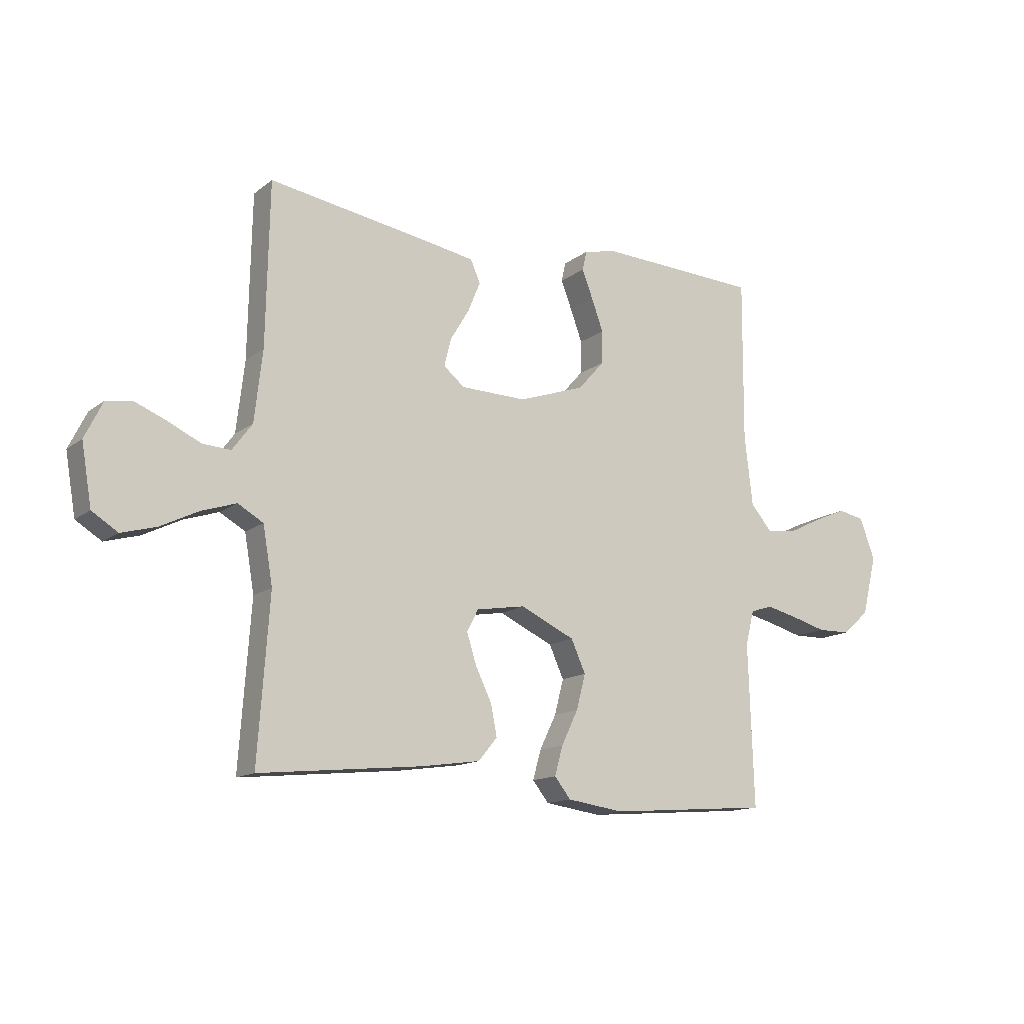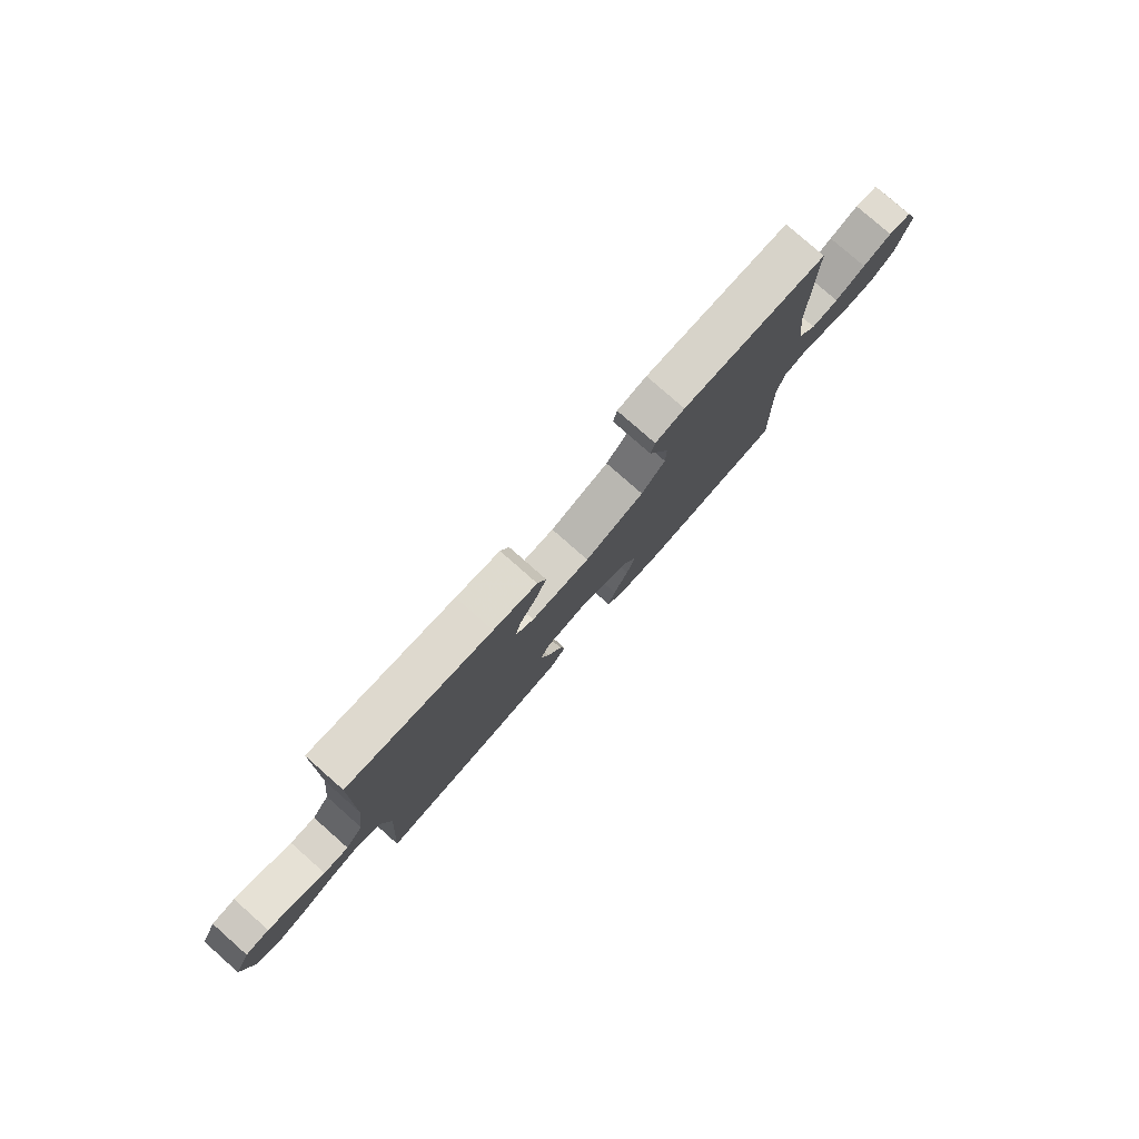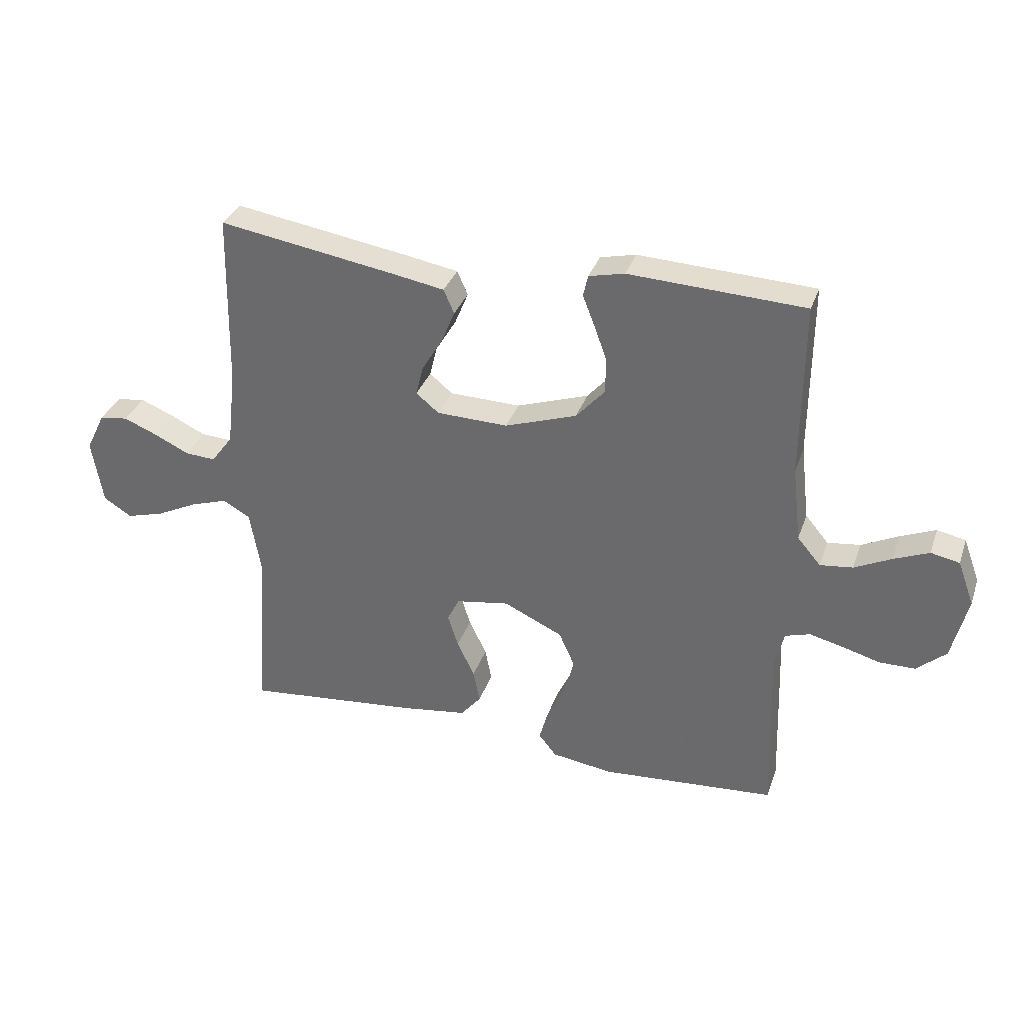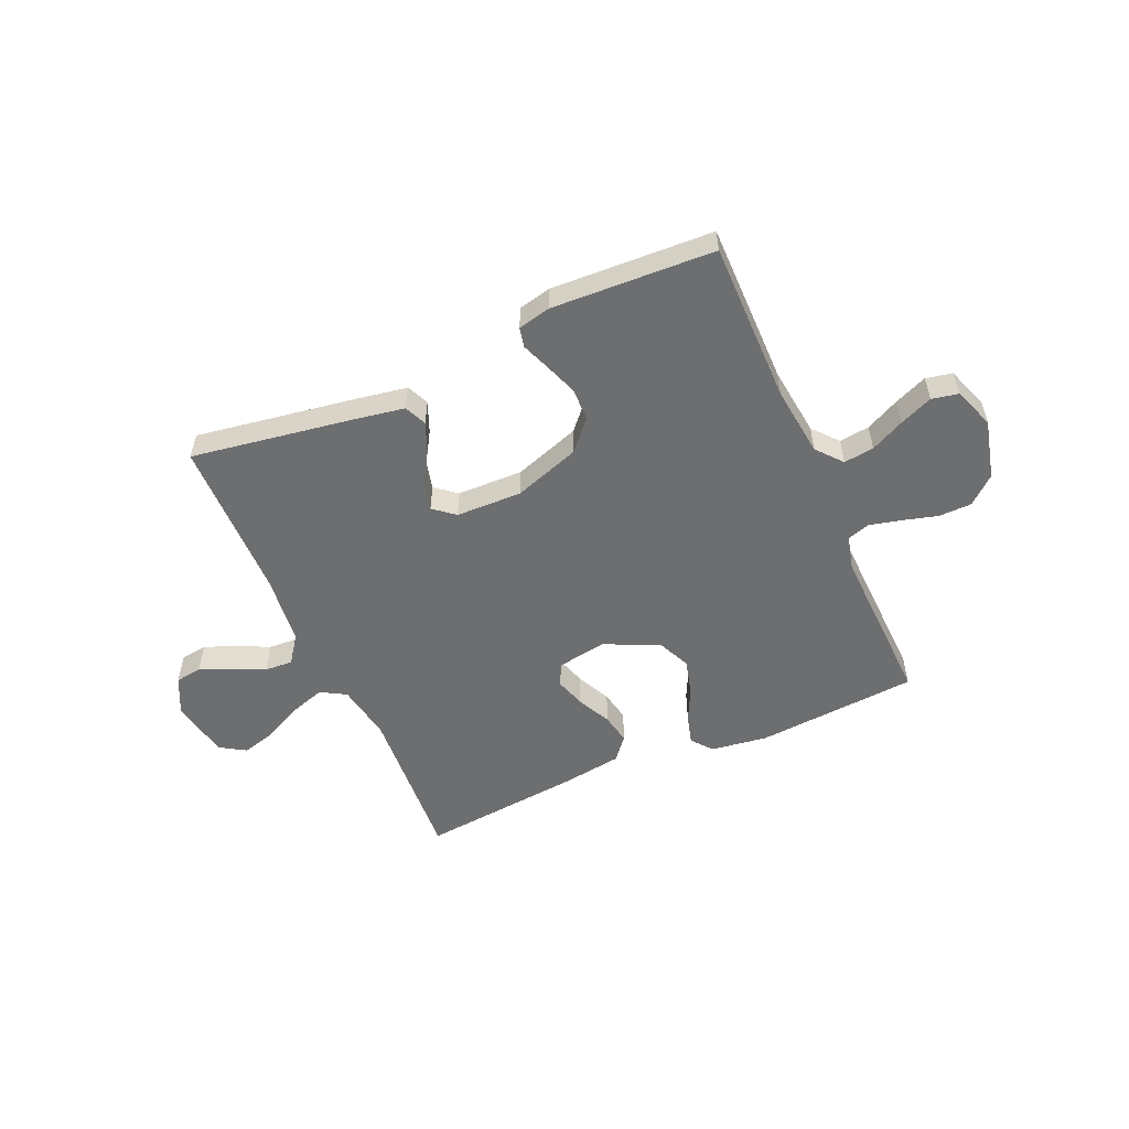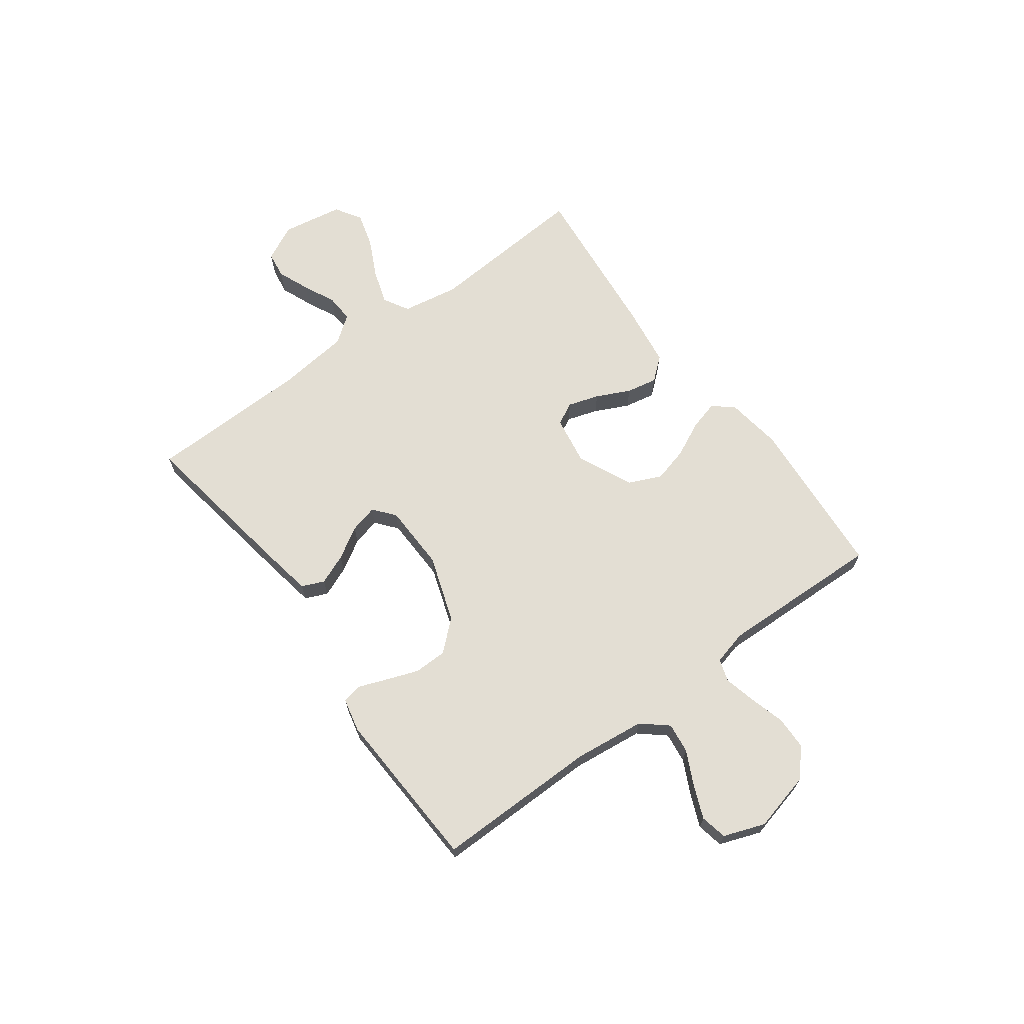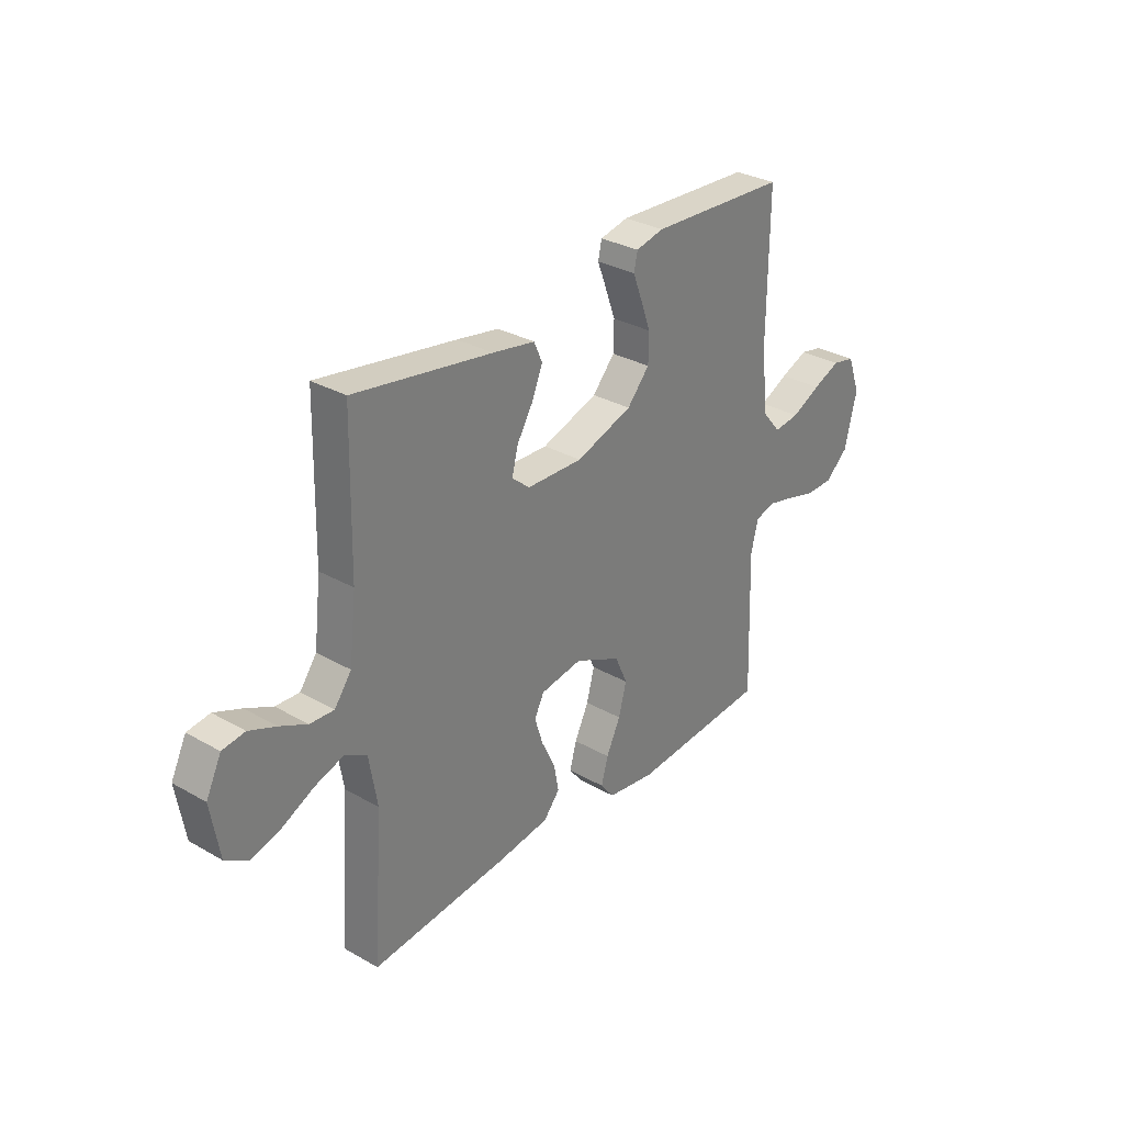
<metadata>
{"format":"obj","ext":"obj","renderer":"f3d","projection":"perspective","resolution":1024,"background":"white","views":[{"elev":-13.8,"azim":-32.0,"up":"+Z"},{"elev":79.2,"azim":-48.6,"up":"+Z"},{"elev":33.6,"azim":17.8,"up":"+Z"},{"elev":-54.2,"azim":23.8,"up":"+Y"},{"elev":67.2,"azim":53.6,"up":"+Y"},{"elev":30.8,"azim":-50.7,"up":"+Z"}]}
</metadata>
<code>
v -0.5 0.07 0.5
v -0.2 0.07 0.452
v -0.108 0.07 0.436
v -0.09 0.07 0.395
v -0.113 0.07 0.339
v -0.148 0.07 0.281
v -0.161 0.07 0.229
v -0.122 0.07 0.197
v 0 0.07 0.194
v 0.123 0.07 0.236
v 0.172 0.07 0.291
v 0.173 0.07 0.352
v 0.151 0.07 0.412
v 0.131 0.07 0.464
v 0.139 0.07 0.5
v 0.2 0.07 0.514
v 0.5 0.07 0.5
v 0.498 0.07 0.2
v 0.513 0.07 0.07
v 0.553 0.07 0.023
v 0.609 0.07 0.03
v 0.672 0.07 0.061
v 0.732 0.07 0.086
v 0.781 0.07 0.076
v 0.809 0.07 0
v 0.782 0.07 -0.11
v 0.732 0.07 -0.154
v 0.671 0.07 -0.155
v 0.606 0.07 -0.137
v 0.548 0.07 -0.123
v 0.506 0.07 -0.136
v 0.49 0.07 -0.2
v 0.5 0.07 -0.5
v 0.2 0.07 -0.523
v 0.095 0.07 -0.508
v 0.065 0.07 -0.47
v 0.08 0.07 -0.416
v 0.111 0.07 -0.352
v 0.128 0.07 -0.287
v 0.101 0.07 -0.227
v 0 0.07 -0.18
v -0.091 0.07 -0.195
v -0.112 0.07 -0.236
v -0.094 0.07 -0.293
v -0.064 0.07 -0.355
v -0.053 0.07 -0.412
v -0.088 0.07 -0.454
v -0.2 0.07 -0.47
v -0.5 0.07 -0.5
v -0.479 0.07 -0.2
v -0.497 0.07 -0.095
v -0.544 0.07 -0.068
v -0.608 0.07 -0.089
v -0.679 0.07 -0.124
v -0.743 0.07 -0.142
v -0.791 0.07 -0.112
v -0.81 0.07 0
v -0.777 0.07 0.067
v -0.728 0.07 0.074
v -0.669 0.07 0.05
v -0.61 0.07 0.022
v -0.558 0.07 0.019
v -0.521 0.07 0.069
v -0.506 0.07 0.2
v -0.5 0 0.5
v -0.2 0 0.452
v -0.108 0 0.436
v -0.09 0 0.395
v -0.113 0 0.339
v -0.148 0 0.281
v -0.161 0 0.229
v -0.122 0 0.197
v 0 0 0.194
v 0.123 0 0.236
v 0.172 0 0.291
v 0.173 0 0.352
v 0.151 0 0.412
v 0.131 0 0.464
v 0.139 0 0.5
v 0.2 0 0.514
v 0.5 0 0.5
v 0.498 0 0.2
v 0.513 0 0.07
v 0.553 0 0.023
v 0.609 0 0.03
v 0.672 0 0.061
v 0.732 0 0.086
v 0.781 0 0.076
v 0.809 0 0
v 0.782 0 -0.11
v 0.732 0 -0.154
v 0.671 0 -0.155
v 0.606 0 -0.137
v 0.548 0 -0.123
v 0.506 0 -0.136
v 0.49 0 -0.2
v 0.5 0 -0.5
v 0.2 0 -0.523
v 0.095 0 -0.508
v 0.065 0 -0.47
v 0.08 0 -0.416
v 0.111 0 -0.352
v 0.128 0 -0.287
v 0.101 0 -0.227
v 0 0 -0.18
v -0.091 0 -0.195
v -0.112 0 -0.236
v -0.094 0 -0.293
v -0.064 0 -0.355
v -0.053 0 -0.412
v -0.088 0 -0.454
v -0.2 0 -0.47
v -0.5 0 -0.5
v -0.479 0 -0.2
v -0.497 0 -0.095
v -0.544 0 -0.068
v -0.608 0 -0.089
v -0.679 0 -0.124
v -0.743 0 -0.142
v -0.791 0 -0.112
v -0.81 0 0
v -0.777 0 0.067
v -0.728 0 0.074
v -0.669 0 0.05
v -0.61 0 0.022
v -0.558 0 0.019
v -0.521 0 0.069
v -0.506 0 0.2
f 59 60 61
f 58 59 61
f 57 58 61
f 56 57 61
f 55 56 61
f 54 55 61
f 53 54 61
f 52 53 61 62
f 51 52 62 63
f 48 49 50
f 47 48 50
f 46 47 50
f 45 46 50
f 44 45 50
f 51 63 64
f 50 51 64
f 44 50 64
f 43 44 64
f 36 37 38
f 35 36 38
f 34 35 38
f 33 34 38
f 32 33 38
f 31 32 38 39
f 27 28 29
f 26 27 29
f 25 26 29
f 24 25 29
f 23 24 29
f 22 23 29
f 21 22 29
f 20 21 29 30
f 19 20 30 31
f 16 17 18
f 15 16 18
f 14 15 18
f 13 14 18
f 18 19 31
f 13 18 31
f 12 13 31
f 4 5 6
f 3 4 6
f 2 3 6
f 1 2 6
f 64 1 6
f 64 6 7
f 64 7 8
f 43 64 8
f 42 43 8
f 41 42 8 9
f 40 41 9 10
f 39 40 10 11
f 31 39 11
f 11 12 31
f 125 124 123
f 125 123 122
f 125 122 121
f 125 121 120
f 125 120 119
f 125 119 118
f 125 118 117
f 126 125 117 116
f 127 126 116 115
f 114 113 112
f 114 112 111
f 114 111 110
f 114 110 109
f 114 109 108
f 128 127 115
f 128 115 114
f 128 114 108
f 128 108 107
f 102 101 100
f 102 100 99
f 102 99 98
f 102 98 97
f 102 97 96
f 103 102 96 95
f 93 92 91
f 93 91 90
f 93 90 89
f 93 89 88
f 93 88 87
f 93 87 86
f 93 86 85
f 94 93 85 84
f 95 94 84 83
f 82 81 80
f 82 80 79
f 82 79 78
f 82 78 77
f 95 83 82
f 95 82 77
f 95 77 76
f 70 69 68
f 70 68 67
f 70 67 66
f 70 66 65
f 70 65 128
f 71 70 128
f 72 71 128
f 72 128 107
f 72 107 106
f 73 72 106 105
f 74 73 105 104
f 75 74 104 103
f 75 103 95
f 95 76 75
f 1 65 66 2
f 2 66 67 3
f 3 67 68 4
f 4 68 69 5
f 5 69 70 6
f 6 70 71 7
f 7 71 72 8
f 8 72 73 9
f 9 73 74 10
f 10 74 75 11
f 11 75 76 12
f 12 76 77 13
f 13 77 78 14
f 14 78 79 15
f 15 79 80 16
f 16 80 81 17
f 17 81 82 18
f 18 82 83 19
f 19 83 84 20
f 20 84 85 21
f 21 85 86 22
f 22 86 87 23
f 23 87 88 24
f 24 88 89 25
f 25 89 90 26
f 26 90 91 27
f 27 91 92 28
f 28 92 93 29
f 29 93 94 30
f 30 94 95 31
f 31 95 96 32
f 32 96 97 33
f 33 97 98 34
f 34 98 99 35
f 35 99 100 36
f 36 100 101 37
f 37 101 102 38
f 38 102 103 39
f 39 103 104 40
f 40 104 105 41
f 41 105 106 42
f 42 106 107 43
f 43 107 108 44
f 44 108 109 45
f 45 109 110 46
f 46 110 111 47
f 47 111 112 48
f 48 112 113 49
f 49 113 114 50
f 50 114 115 51
f 51 115 116 52
f 52 116 117 53
f 53 117 118 54
f 54 118 119 55
f 55 119 120 56
f 56 120 121 57
f 57 121 122 58
f 58 122 123 59
f 59 123 124 60
f 60 124 125 61
f 61 125 126 62
f 62 126 127 63
f 63 127 128 64
f 64 128 65 1

</code>
